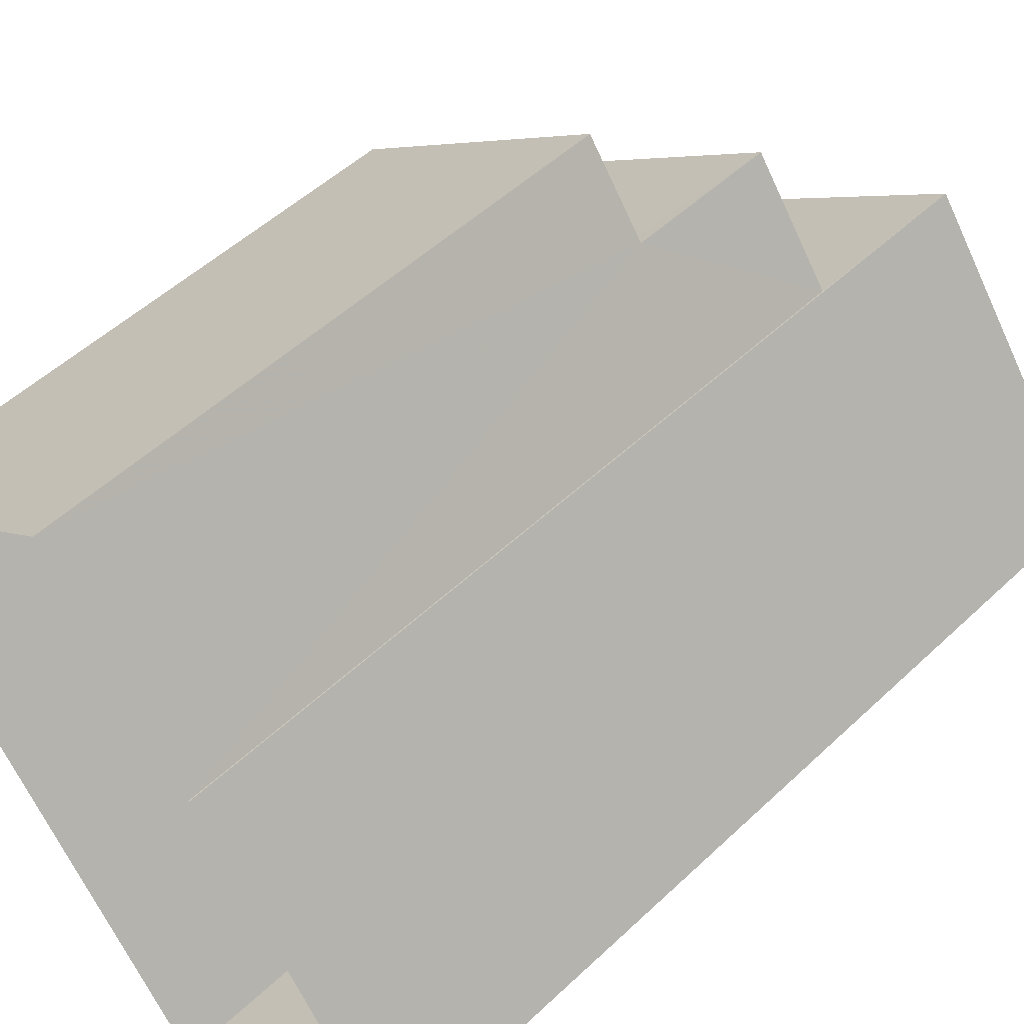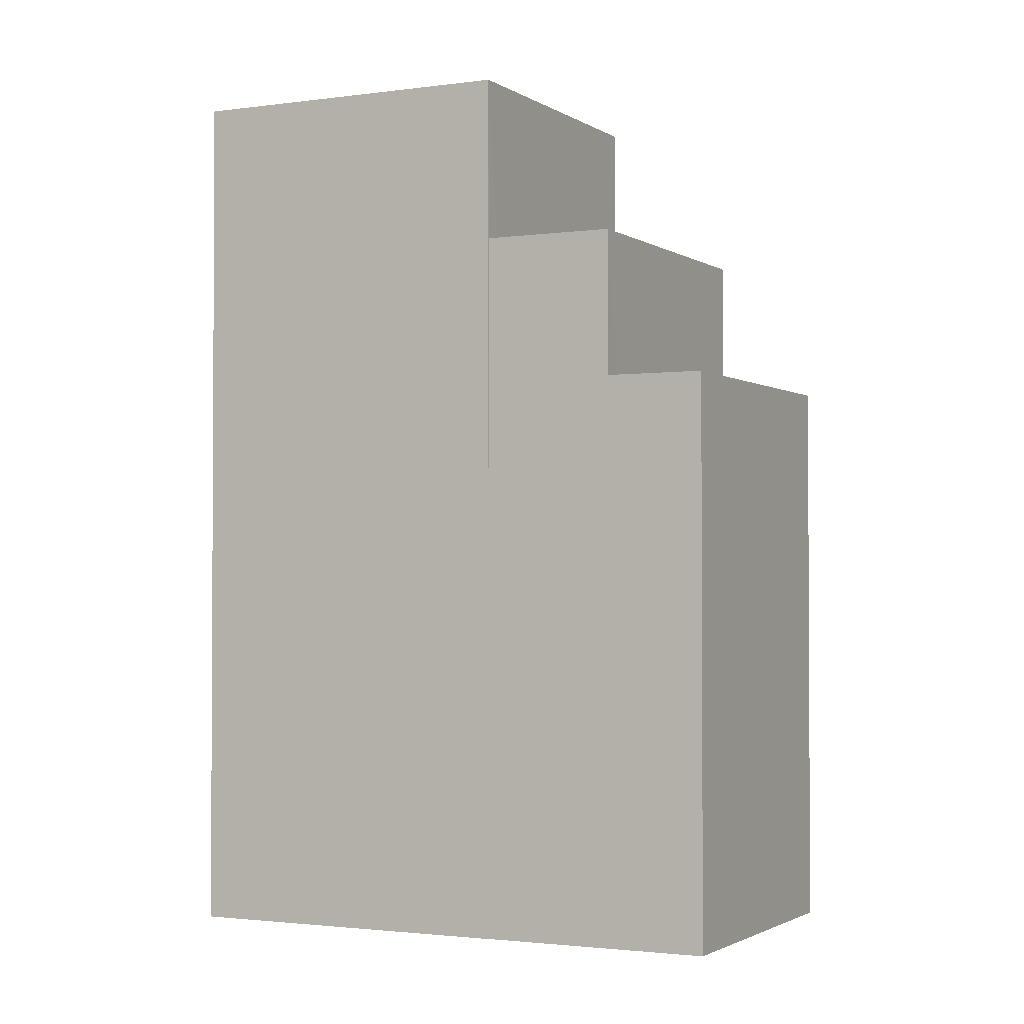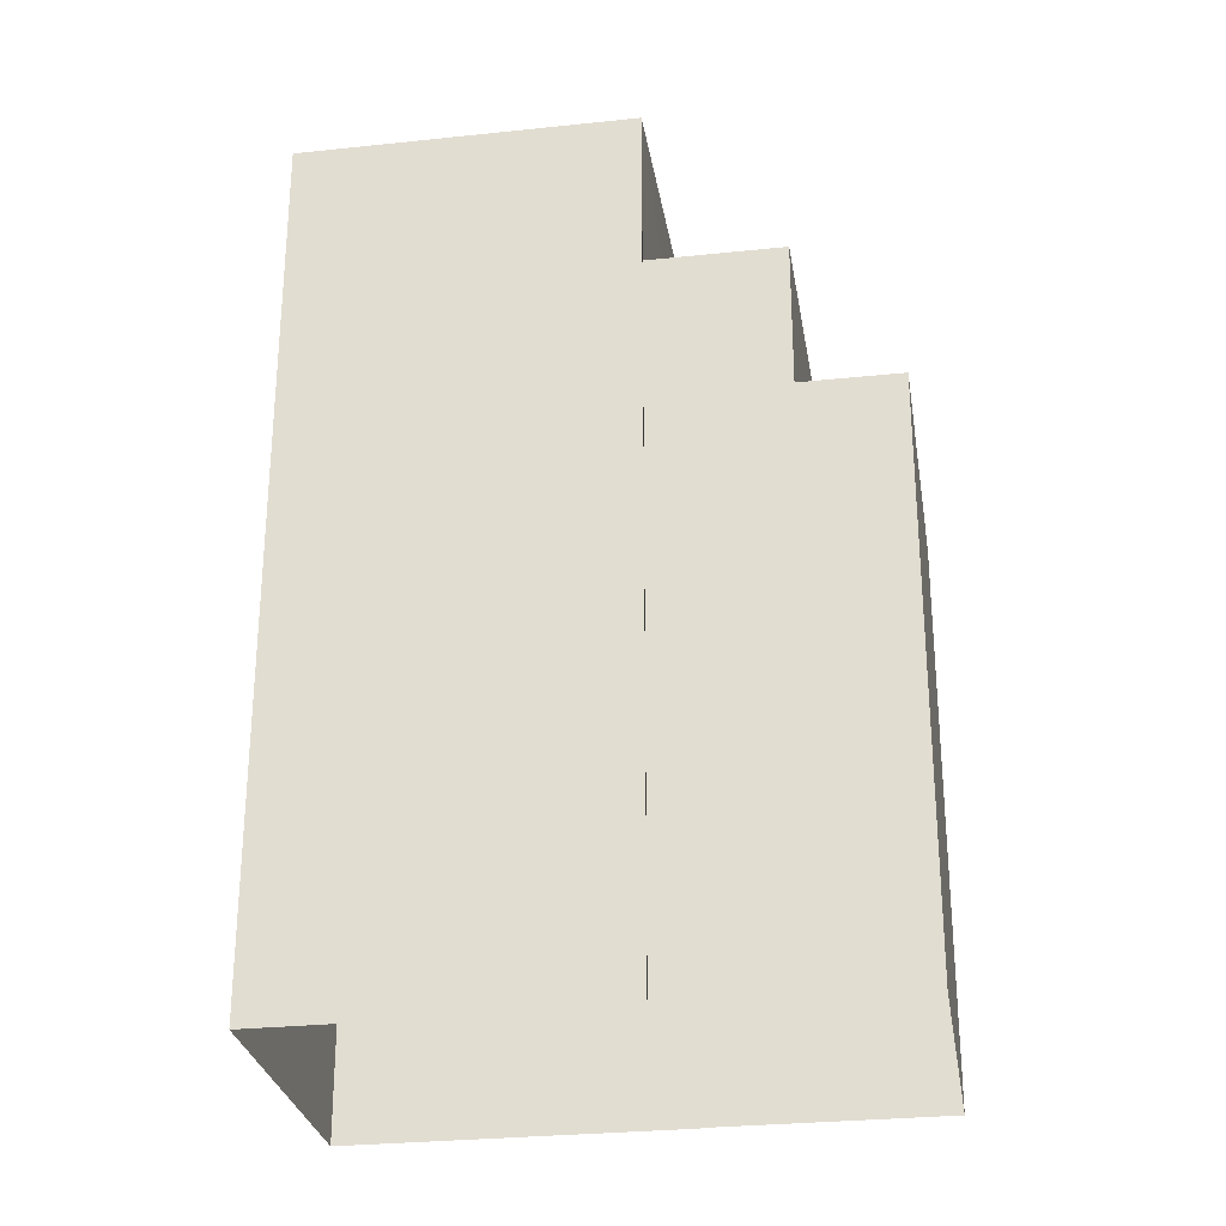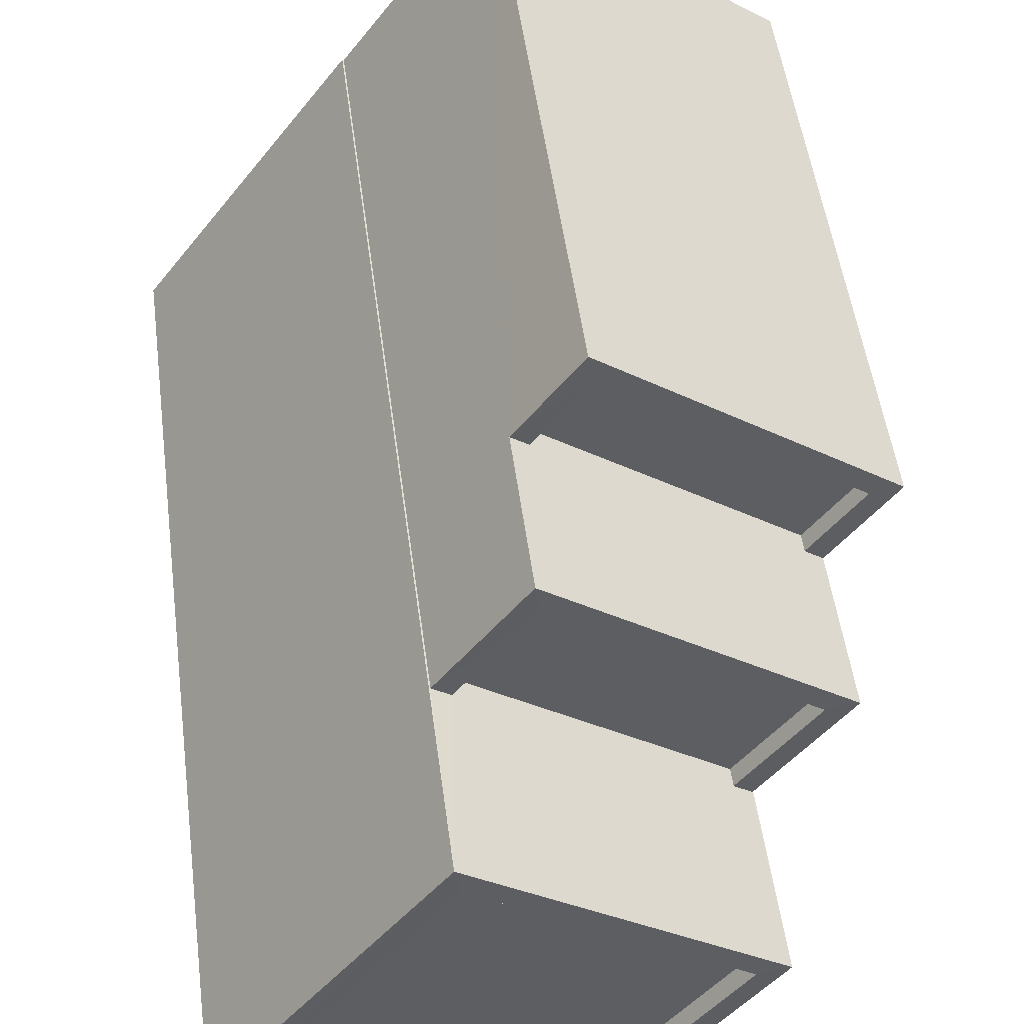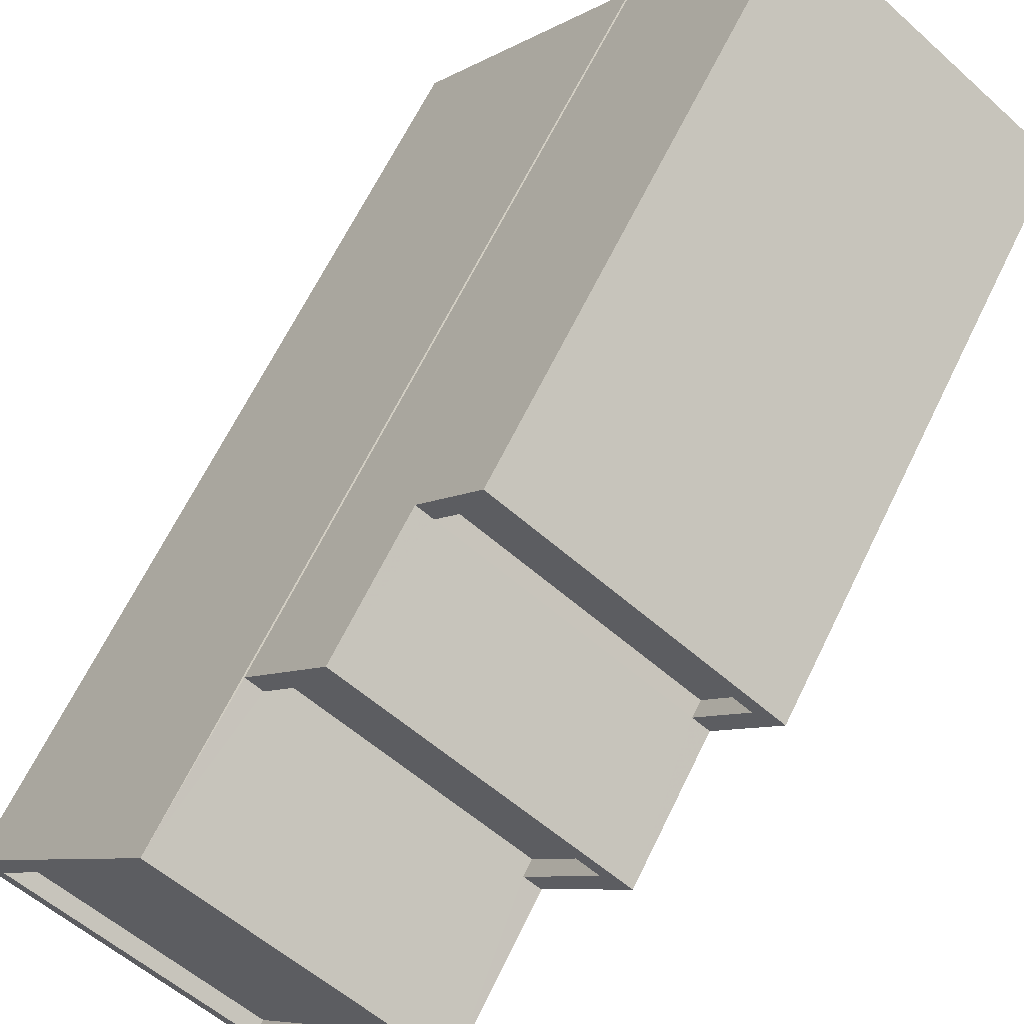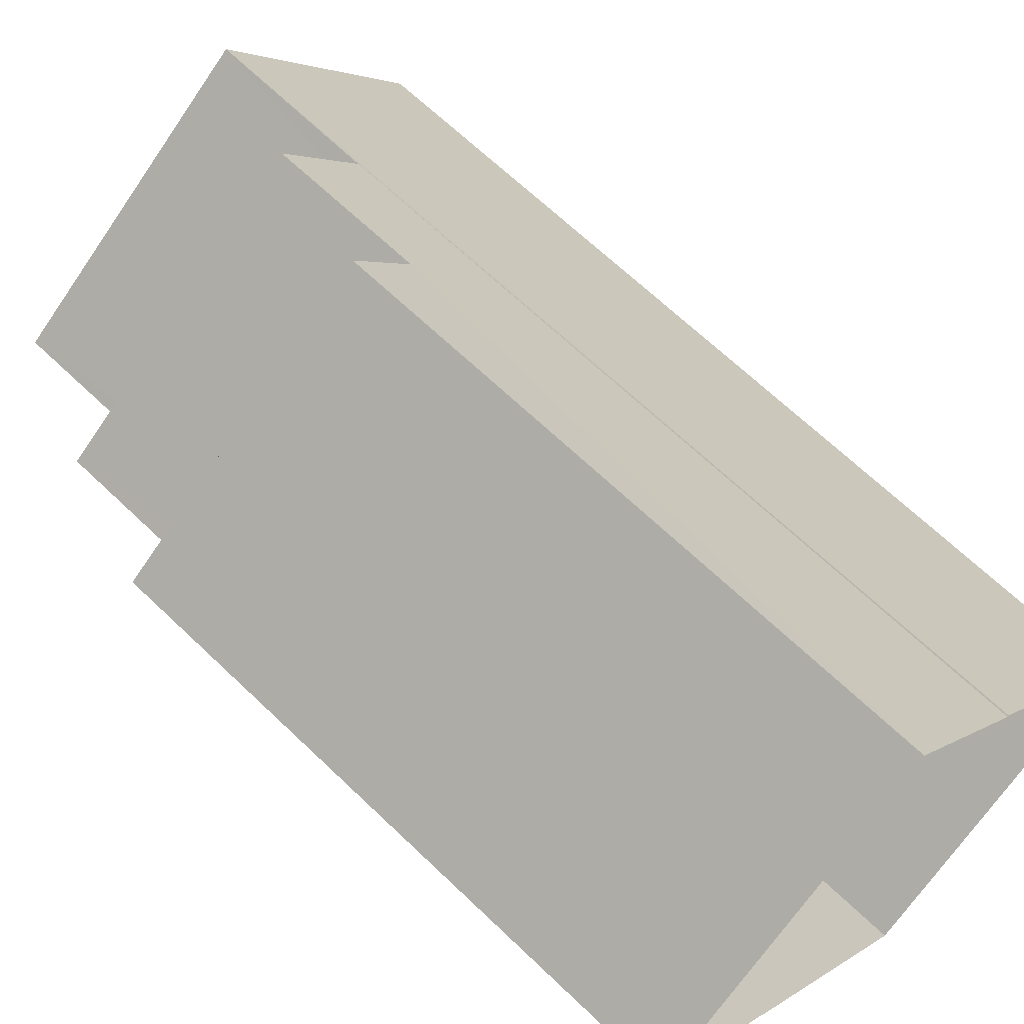
<metadata>
{"format":"obj","ext":"obj","renderer":"f3d","projection":"perspective","resolution":1024,"background":"white","views":[{"elev":50.8,"azim":-135.8,"up":"+Y"},{"elev":-1.9,"azim":80.7,"up":"+Z"},{"elev":-28.3,"azim":63.2,"up":"+Z"},{"elev":50.1,"azim":-7.4,"up":"+Y"},{"elev":65.0,"azim":25.9,"up":"+Y"},{"elev":65.6,"azim":134.1,"up":"+Y"}]}
</metadata>
<code>
v -1.239e+04 -3.781e+04 30.31
v -1.239e+04 -3.78e+04 30.31
v -1.239e+04 -3.78e+04 30.31
v -1.238e+04 -3.78e+04 30.31
v -1.238e+04 -3.78e+04 30.31
v -1.239e+04 -3.78e+04 30.31
v -1.238e+04 -3.78e+04 30.31
v -1.238e+04 -3.78e+04 30.31
v -1.238e+04 -3.78e+04 38.62
v -1.238e+04 -3.78e+04 38.62
v -1.238e+04 -3.78e+04 38.62
v -1.238e+04 -3.78e+04 38.62
v -1.238e+04 -3.78e+04 38.87
v -1.238e+04 -3.78e+04 38.87
v -1.238e+04 -3.78e+04 38.87
v -1.238e+04 -3.78e+04 38.87
v -1.239e+04 -3.78e+04 38.87
v -1.238e+04 -3.78e+04 38.87
v -1.238e+04 -3.78e+04 38.87
v -1.238e+04 -3.78e+04 38.87
v -1.239e+04 -3.78e+04 41.07
v -1.239e+04 -3.78e+04 41.07
v -1.239e+04 -3.78e+04 41.07
v -1.239e+04 -3.78e+04 41.07
v -1.238e+04 -3.78e+04 41.07
v -1.238e+04 -3.78e+04 41.07
v -1.238e+04 -3.78e+04 41.07
v -1.238e+04 -3.78e+04 41.07
v -1.238e+04 -3.78e+04 40.82
v -1.238e+04 -3.78e+04 40.82
v -1.239e+04 -3.78e+04 40.82
v -1.239e+04 -3.78e+04 40.82
v -1.238e+04 -3.78e+04 43.54
v -1.239e+04 -3.781e+04 43.54
v -1.238e+04 -3.78e+04 43.54
v -1.239e+04 -3.781e+04 43.54
v -1.239e+04 -3.78e+04 43.29
v -1.239e+04 -3.78e+04 43.29
v -1.239e+04 -3.781e+04 43.29
v -1.238e+04 -3.78e+04 43.29
v -1.239e+04 -3.78e+04 43.54
v -1.239e+04 -3.78e+04 43.54
v -1.239e+04 -3.78e+04 43.54
v -1.239e+04 -3.78e+04 43.54
f 1 2 3
f 4 1 5
f 2 6 3
f 7 5 8
f 5 3 8
f 5 1 3
f 9 10 11
f 12 9 11
f 13 14 15
f 16 17 18
f 16 19 17
f 20 14 13
f 19 14 20
f 19 16 14
f 21 22 23
f 23 22 24
f 25 26 27
f 28 25 27
f 27 26 24
f 22 27 24
f 29 30 31
f 32 29 31
f 33 34 35
f 33 36 34
f 37 38 39
f 40 37 39
f 35 41 33
f 42 34 43
f 41 42 43
f 43 34 36
f 33 41 44
f 43 44 41
f 9 14 10
f 9 15 14
f 12 11 16
f 18 12 16
f 14 11 10
f 14 16 11
f 20 7 8
f 19 20 8
f 19 8 17
f 24 17 23
f 23 17 3
f 17 8 3
f 26 25 13
f 20 13 7
f 7 13 5
f 13 25 5
f 9 12 15
f 13 15 26
f 26 15 24
f 24 18 17
f 15 12 18
f 24 15 18
f 29 27 30
f 29 28 27
f 32 31 22
f 21 32 22
f 27 31 30
f 27 22 31
f 3 6 23
f 5 25 4
f 6 41 23
f 32 28 29
f 25 35 4
f 41 35 21
f 25 28 35
f 41 21 23
f 32 21 28
f 28 21 35
f 34 2 1
f 34 42 2
f 2 41 6
f 2 42 41
f 35 34 1
f 4 35 1
f 33 40 39
f 36 33 39
f 36 39 38
f 43 36 38
f 44 38 37
f 44 43 38
f 33 37 40
f 33 44 37

</code>
